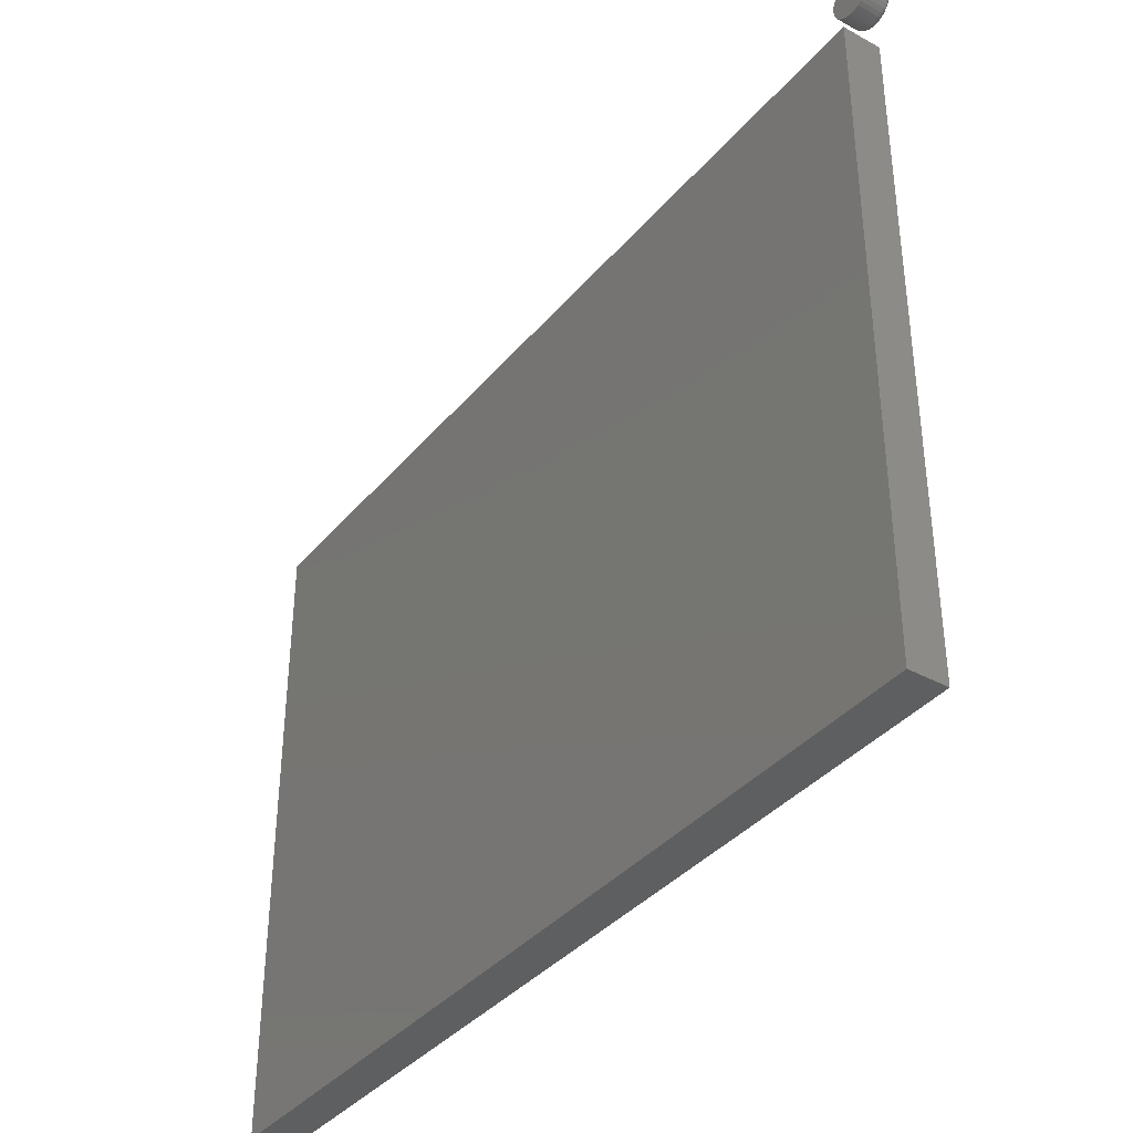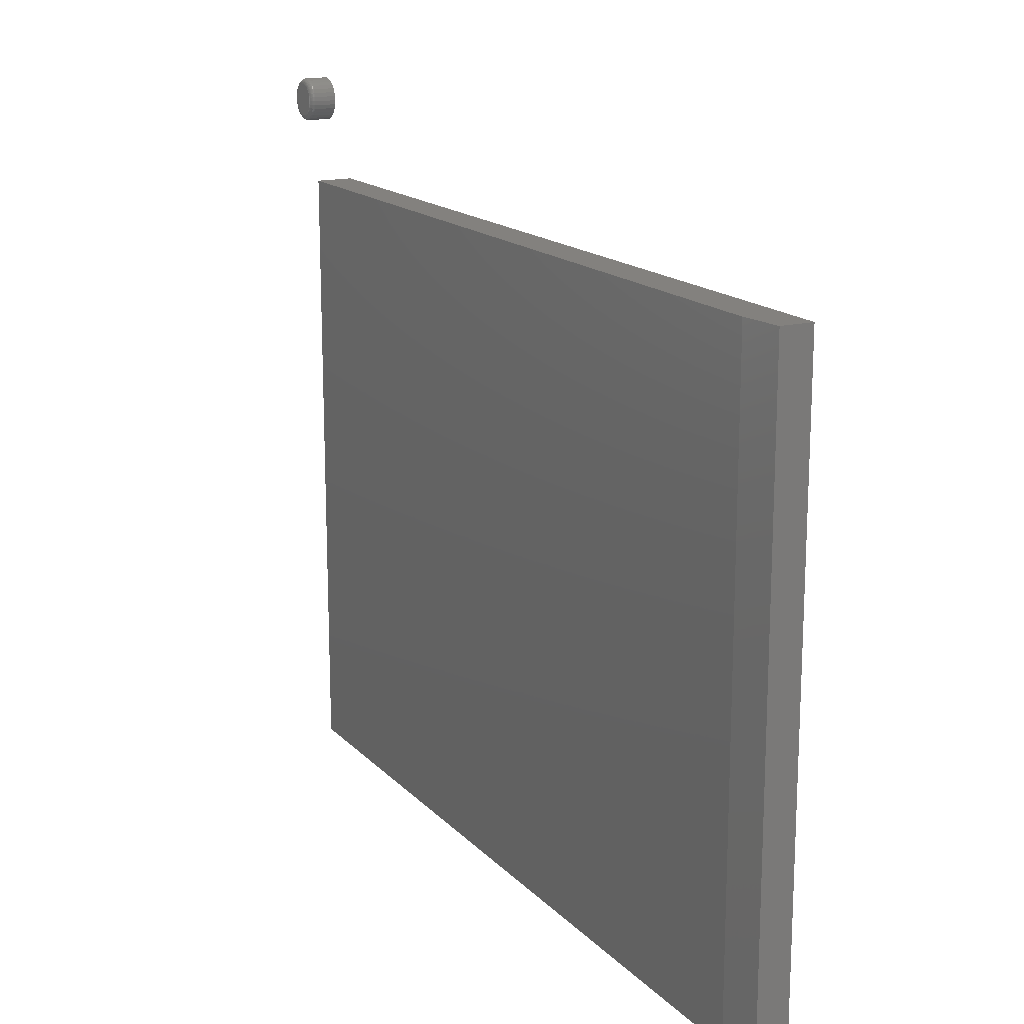
<metadata>
{"format":"stl","ext":"stl","renderer":"f3d","projection":"perspective","resolution":1024,"background":"white","views":[{"elev":-37.5,"azim":55.0,"up":"+Z"},{"elev":16.3,"azim":-117.9,"up":"+Z"}]}
</metadata>
<code>
# stl→obj: 330 verts, 652 faces
v -0.5078 -0.03906 -0.4844
v -0.5078 -0.03906 0.4349
v 0.6953 -0.03906 -0.4844
v 0.6953 -0.03906 0.4349
v -0.5703 -0.09375 0.4349
v -0.5703 -0.04688 0.4349
v -0.5703 -0.09375 -0.4844
v -0.5703 -0.04688 -0.4844
v 0.6953 -0.09375 0.4349
v 0.6953 -0.09375 -0.4844
v 0.6462 2.854e-16 0.5887
v 0.6506 2.861e-16 0.59
v 0.6553 2.866e-16 0.5905
v 0.6599 2.871e-16 0.59
v 0.6644 2.874e-16 0.5887
v 0.6421 2.847e-16 0.5865
v 0.6685 2.876e-16 0.5865
v 0.6385 2.84e-16 0.5835
v 0.6721 2.877e-16 0.5835
v 0.6355 2.833e-16 0.5799
v 0.675 2.876e-16 0.5799
v 0.6333 2.826e-16 0.5758
v 0.6772 2.874e-16 0.5758
v 0.632 2.819e-16 0.5713
v 0.6786 2.871e-16 0.5713
v 0.6772 2.854e-16 0.5576
v 0.6333 2.805e-16 0.5576
v 0.6786 2.861e-16 0.5621
v 0.6355 2.803e-16 0.5535
v 0.675 2.847e-16 0.5535
v 0.6385 2.803e-16 0.5499
v 0.6721 2.84e-16 0.5499
v 0.6421 2.803e-16 0.5469
v 0.6685 2.833e-16 0.5469
v 0.6462 2.805e-16 0.5447
v 0.6644 2.826e-16 0.5447
v 0.6506 2.809e-16 0.5434
v 0.6553 2.813e-16 0.5429
v 0.6599 2.819e-16 0.5434
v 0.632 2.809e-16 0.5621
v 0.6315 2.813e-16 0.5667
v 0.679 2.866e-16 0.5667
v 0.6868 -0.007812 0.5667
v 0.6868 -0.03906 0.5667
v 0.6862 -0.007812 0.5605
v 0.6862 -0.03906 0.5605
v 0.6844 -0.007812 0.5546
v 0.6844 -0.03906 0.5546
v 0.6815 -0.007812 0.5491
v 0.6815 -0.03906 0.5491
v 0.6776 -0.007812 0.5444
v 0.6776 -0.03906 0.5444
v 0.6728 -0.007812 0.5404
v 0.6728 -0.03906 0.5404
v 0.6673 -0.007812 0.5375
v 0.6673 -0.03906 0.5375
v 0.6614 -0.007812 0.5357
v 0.6614 -0.03906 0.5357
v 0.6553 -0.007812 0.5351
v 0.6553 -0.03906 0.5351
v 0.6491 -0.007812 0.5357
v 0.6491 -0.03906 0.5357
v 0.6432 -0.007812 0.5375
v 0.6432 -0.03906 0.5375
v 0.6377 -0.007812 0.5404
v 0.6377 -0.03906 0.5404
v 0.6329 -0.007812 0.5444
v 0.6329 -0.03906 0.5444
v 0.629 -0.007812 0.5491
v 0.629 -0.03906 0.5491
v 0.6261 -0.007812 0.5546
v 0.6261 -0.03906 0.5546
v 0.6243 -0.007812 0.5605
v 0.6243 -0.03906 0.5605
v 0.6237 -0.007812 0.5667
v 0.6237 -0.03906 0.5667
v 0.6243 -0.007812 0.5729
v 0.6243 -0.03906 0.5729
v 0.6261 -0.007812 0.5788
v 0.6261 -0.03906 0.5788
v 0.629 -0.007812 0.5842
v 0.629 -0.03906 0.5842
v 0.6329 -0.007812 0.589
v 0.6329 -0.03906 0.589
v 0.6377 -0.007812 0.593
v 0.6377 -0.03906 0.593
v 0.6432 -0.007812 0.5959
v 0.6432 -0.03906 0.5959
v 0.6491 -0.007812 0.5977
v 0.6491 -0.03906 0.5977
v 0.6553 -0.007812 0.5983
v 0.6553 -0.03906 0.5983
v 0.6614 -0.007812 0.5977
v 0.6614 -0.03906 0.5977
v 0.6673 -0.007812 0.5959
v 0.6673 -0.03906 0.5959
v 0.6728 -0.007812 0.593
v 0.6728 -0.03906 0.593
v 0.6776 -0.007812 0.589
v 0.6776 -0.03906 0.589
v 0.6815 -0.007812 0.5842
v 0.6815 -0.03906 0.5842
v 0.6844 -0.007812 0.5788
v 0.6844 -0.03906 0.5788
v 0.6862 -0.007812 0.5729
v 0.6862 -0.03906 0.5729
v 0.6238 -0.006288 0.5667
v 0.6244 -0.006288 0.5728
v 0.6243 -0.004823 0.5667
v 0.6249 -0.004823 0.5727
v 0.625 -0.003472 0.5667
v 0.6256 -0.003472 0.5726
v 0.626 -0.002288 0.5667
v 0.6265 -0.002288 0.5724
v 0.6272 -0.001317 0.5667
v 0.6277 -0.001317 0.5722
v 0.6285 -0.0005947 0.5667
v 0.629 -0.0005947 0.5719
v 0.63 -0.0001501 0.5667
v 0.6305 -0.0001501 0.5716
v 0.6861 -0.006288 0.5728
v 0.6867 -0.006288 0.5667
v 0.6857 -0.004823 0.5727
v 0.6862 -0.004823 0.5667
v 0.6849 -0.003472 0.5726
v 0.6855 -0.003472 0.5667
v 0.684 -0.002288 0.5724
v 0.6846 -0.002288 0.5667
v 0.6828 -0.001317 0.5722
v 0.6834 -0.001317 0.5667
v 0.6815 -0.0005947 0.5719
v 0.682 -0.0005947 0.5667
v 0.6801 -0.0001501 0.5716
v 0.6806 -0.0001501 0.5667
v 0.6843 -0.006288 0.5787
v 0.6839 -0.004823 0.5786
v 0.6832 -0.003472 0.5783
v 0.6823 -0.002288 0.5779
v 0.6812 -0.001317 0.5775
v 0.68 -0.0005947 0.5769
v 0.6786 -0.0001501 0.5764
v 0.6814 -0.006288 0.5842
v 0.681 -0.004823 0.5839
v 0.6804 -0.003472 0.5835
v 0.6796 -0.002288 0.583
v 0.6786 -0.001317 0.5823
v 0.6775 -0.0005947 0.5816
v 0.6763 -0.0001501 0.5807
v 0.6775 -0.006288 0.5889
v 0.6772 -0.004823 0.5886
v 0.6767 -0.003472 0.5881
v 0.676 -0.002288 0.5874
v 0.6751 -0.001317 0.5866
v 0.6742 -0.0005947 0.5856
v 0.6731 -0.0001501 0.5846
v 0.6727 -0.006288 0.5928
v 0.6725 -0.004823 0.5925
v 0.6721 -0.003472 0.5919
v 0.6715 -0.002288 0.591
v 0.6709 -0.001317 0.5901
v 0.6701 -0.0005947 0.5889
v 0.6693 -0.0001501 0.5877
v 0.6673 -0.006288 0.5957
v 0.6671 -0.004823 0.5953
v 0.6668 -0.003472 0.5947
v 0.6665 -0.002288 0.5938
v 0.666 -0.001317 0.5927
v 0.6655 -0.0005947 0.5914
v 0.6649 -0.0001501 0.5901
v 0.6614 -0.006288 0.5975
v 0.6613 -0.004823 0.5971
v 0.6612 -0.003472 0.5964
v 0.661 -0.002288 0.5954
v 0.6607 -0.001317 0.5943
v 0.6605 -0.0005947 0.5929
v 0.6602 -0.0001501 0.5915
v 0.6553 -0.006288 0.5981
v 0.6553 -0.004823 0.5977
v 0.6553 -0.003472 0.597
v 0.6553 -0.002288 0.596
v 0.6553 -0.001317 0.5948
v 0.6553 -0.0005947 0.5935
v 0.6553 -0.0001501 0.592
v 0.6491 -0.006288 0.5975
v 0.6492 -0.004823 0.5971
v 0.6494 -0.003472 0.5964
v 0.6495 -0.002288 0.5954
v 0.6498 -0.001317 0.5943
v 0.65 -0.0005947 0.5929
v 0.6503 -0.0001501 0.5915
v 0.6432 -0.006288 0.5957
v 0.6434 -0.004823 0.5953
v 0.6437 -0.003472 0.5947
v 0.6441 -0.002288 0.5938
v 0.6445 -0.001317 0.5927
v 0.645 -0.0005947 0.5914
v 0.6456 -0.0001501 0.5901
v 0.6378 -0.006288 0.5928
v 0.638 -0.004823 0.5925
v 0.6385 -0.003472 0.5919
v 0.639 -0.002288 0.591
v 0.6396 -0.001317 0.5901
v 0.6404 -0.0005947 0.5889
v 0.6412 -0.0001501 0.5877
v 0.633 -0.006288 0.5889
v 0.6334 -0.004823 0.5886
v 0.6339 -0.003472 0.5881
v 0.6346 -0.002288 0.5874
v 0.6354 -0.001317 0.5866
v 0.6363 -0.0005947 0.5856
v 0.6374 -0.0001501 0.5846
v 0.6291 -0.006288 0.5842
v 0.6295 -0.004823 0.5839
v 0.6301 -0.003472 0.5835
v 0.6309 -0.002288 0.583
v 0.6319 -0.001317 0.5823
v 0.633 -0.0005947 0.5816
v 0.6342 -0.0001501 0.5807
v 0.6262 -0.006288 0.5787
v 0.6266 -0.004823 0.5786
v 0.6273 -0.003472 0.5783
v 0.6282 -0.002288 0.5779
v 0.6293 -0.001317 0.5775
v 0.6305 -0.0005947 0.5769
v 0.6319 -0.0001501 0.5764
v 0.6861 -0.006288 0.5606
v 0.6857 -0.004823 0.5606
v 0.6849 -0.003472 0.5608
v 0.684 -0.002288 0.561
v 0.6828 -0.001317 0.5612
v 0.6815 -0.0005947 0.5615
v 0.6801 -0.0001501 0.5618
v 0.6244 -0.006288 0.5606
v 0.6249 -0.004823 0.5606
v 0.6256 -0.003472 0.5608
v 0.6265 -0.002288 0.561
v 0.6277 -0.001317 0.5612
v 0.629 -0.0005947 0.5615
v 0.6305 -0.0001501 0.5618
v 0.6262 -0.006288 0.5547
v 0.6266 -0.004823 0.5548
v 0.6273 -0.003472 0.5551
v 0.6282 -0.002288 0.5555
v 0.6293 -0.001317 0.5559
v 0.6305 -0.0005947 0.5565
v 0.6319 -0.0001501 0.557
v 0.6291 -0.006288 0.5492
v 0.6295 -0.004823 0.5495
v 0.6301 -0.003472 0.5499
v 0.6309 -0.002288 0.5504
v 0.6319 -0.001317 0.5511
v 0.633 -0.0005947 0.5518
v 0.6342 -0.0001501 0.5526
v 0.633 -0.006288 0.5445
v 0.6334 -0.004823 0.5448
v 0.6339 -0.003472 0.5453
v 0.6346 -0.002288 0.546
v 0.6354 -0.001317 0.5468
v 0.6363 -0.0005947 0.5478
v 0.6374 -0.0001501 0.5488
v 0.6378 -0.006288 0.5406
v 0.638 -0.004823 0.5409
v 0.6385 -0.003472 0.5415
v 0.639 -0.002288 0.5423
v 0.6396 -0.001317 0.5433
v 0.6404 -0.0005947 0.5444
v 0.6412 -0.0001501 0.5457
v 0.6432 -0.006288 0.5377
v 0.6434 -0.004823 0.5381
v 0.6437 -0.003472 0.5387
v 0.6441 -0.002288 0.5396
v 0.6445 -0.001317 0.5407
v 0.645 -0.0005947 0.542
v 0.6456 -0.0001501 0.5433
v 0.6491 -0.006288 0.5359
v 0.6492 -0.004823 0.5363
v 0.6494 -0.003472 0.537
v 0.6495 -0.002288 0.538
v 0.6498 -0.001317 0.5391
v 0.65 -0.0005947 0.5405
v 0.6503 -0.0001501 0.5419
v 0.6553 -0.006288 0.5353
v 0.6553 -0.004823 0.5357
v 0.6553 -0.003472 0.5364
v 0.6553 -0.002288 0.5374
v 0.6553 -0.001317 0.5386
v 0.6553 -0.0005947 0.5399
v 0.6553 -0.0001501 0.5414
v 0.6614 -0.006288 0.5359
v 0.6613 -0.004823 0.5363
v 0.6612 -0.003472 0.537
v 0.661 -0.002288 0.538
v 0.6607 -0.001317 0.5391
v 0.6605 -0.0005947 0.5405
v 0.6602 -0.0001501 0.5419
v 0.6673 -0.006288 0.5377
v 0.6671 -0.004823 0.5381
v 0.6668 -0.003472 0.5387
v 0.6665 -0.002288 0.5396
v 0.666 -0.001317 0.5407
v 0.6655 -0.0005947 0.542
v 0.6649 -0.0001501 0.5433
v 0.6727 -0.006288 0.5406
v 0.6725 -0.004823 0.5409
v 0.6721 -0.003472 0.5415
v 0.6715 -0.002288 0.5423
v 0.6709 -0.001317 0.5433
v 0.6701 -0.0005947 0.5444
v 0.6693 -0.0001501 0.5457
v 0.6775 -0.006288 0.5445
v 0.6772 -0.004823 0.5448
v 0.6767 -0.003472 0.5453
v 0.676 -0.002288 0.546
v 0.6751 -0.001317 0.5468
v 0.6742 -0.0005947 0.5478
v 0.6731 -0.0001501 0.5488
v 0.6814 -0.006288 0.5492
v 0.681 -0.004823 0.5495
v 0.6804 -0.003472 0.5499
v 0.6796 -0.002288 0.5504
v 0.6786 -0.001317 0.5511
v 0.6775 -0.0005947 0.5518
v 0.6763 -0.0001501 0.5526
v 0.6843 -0.006288 0.5547
v 0.6839 -0.004823 0.5548
v 0.6832 -0.003472 0.5551
v 0.6823 -0.002288 0.5555
v 0.6812 -0.001317 0.5559
v 0.68 -0.0005947 0.5565
v 0.6786 -0.0001501 0.557
f 1 2 3
f 3 2 4
f 5 6 7
f 7 6 8
f 9 4 5
f 5 4 2
f 5 2 6
f 3 10 1
f 1 10 7
f 1 7 8
f 6 2 8
f 8 2 1
f 7 10 5
f 5 10 9
f 10 3 9
f 9 3 4
f 11 12 13
f 11 13 14
f 15 11 14
f 16 11 15
f 17 16 15
f 18 16 17
f 19 18 17
f 20 18 19
f 21 20 19
f 22 20 21
f 23 22 21
f 24 22 23
f 25 24 23
f 26 27 28
f 29 27 26
f 30 29 26
f 31 29 30
f 32 31 30
f 33 31 32
f 34 33 32
f 35 33 34
f 36 35 34
f 37 35 36
f 38 37 36
f 39 38 36
f 27 40 28
f 28 40 41
f 28 41 42
f 42 41 24
f 42 24 25
f 43 44 45
f 45 44 46
f 45 46 47
f 47 46 48
f 47 48 49
f 49 48 50
f 49 50 51
f 51 50 52
f 51 52 53
f 53 52 54
f 53 54 55
f 55 54 56
f 55 56 57
f 57 56 58
f 57 58 59
f 59 58 60
f 59 60 61
f 61 60 62
f 61 62 63
f 63 62 64
f 63 64 65
f 65 64 66
f 65 66 67
f 67 66 68
f 67 68 69
f 69 68 70
f 69 70 71
f 71 70 72
f 71 72 73
f 73 72 74
f 73 74 75
f 75 74 76
f 75 76 77
f 77 76 78
f 77 78 79
f 79 78 80
f 79 80 81
f 81 80 82
f 81 82 83
f 83 82 84
f 83 84 85
f 85 84 86
f 85 86 87
f 87 86 88
f 87 88 89
f 89 88 90
f 89 90 91
f 91 90 92
f 91 92 93
f 93 92 94
f 93 94 95
f 95 94 96
f 95 96 97
f 97 96 98
f 97 98 99
f 99 98 100
f 99 100 101
f 101 100 102
f 101 102 103
f 103 102 104
f 103 104 105
f 105 104 106
f 105 106 43
f 43 106 44
f 75 77 107
f 107 77 108
f 107 108 109
f 109 108 110
f 109 110 111
f 111 110 112
f 111 112 113
f 113 112 114
f 113 114 115
f 115 114 116
f 115 116 117
f 117 116 118
f 117 118 119
f 119 118 120
f 119 120 41
f 41 120 24
f 105 43 121
f 121 43 122
f 121 122 123
f 123 122 124
f 123 124 125
f 125 124 126
f 125 126 127
f 127 126 128
f 127 128 129
f 129 128 130
f 129 130 131
f 131 130 132
f 131 132 133
f 133 132 134
f 133 134 25
f 25 134 42
f 103 105 135
f 135 105 121
f 135 121 136
f 136 121 123
f 136 123 137
f 137 123 125
f 137 125 138
f 138 125 127
f 138 127 139
f 139 127 129
f 139 129 140
f 140 129 131
f 140 131 141
f 141 131 133
f 141 133 23
f 23 133 25
f 101 103 142
f 142 103 135
f 142 135 143
f 143 135 136
f 143 136 144
f 144 136 137
f 144 137 145
f 145 137 138
f 145 138 146
f 146 138 139
f 146 139 147
f 147 139 140
f 147 140 148
f 148 140 141
f 148 141 21
f 21 141 23
f 99 101 149
f 149 101 142
f 149 142 150
f 150 142 143
f 150 143 151
f 151 143 144
f 151 144 152
f 152 144 145
f 152 145 153
f 153 145 146
f 153 146 154
f 154 146 147
f 154 147 155
f 155 147 148
f 155 148 19
f 19 148 21
f 97 99 156
f 156 99 149
f 156 149 157
f 157 149 150
f 157 150 158
f 158 150 151
f 158 151 159
f 159 151 152
f 159 152 160
f 160 152 153
f 160 153 161
f 161 153 154
f 161 154 162
f 162 154 155
f 162 155 17
f 17 155 19
f 95 97 163
f 163 97 156
f 163 156 164
f 164 156 157
f 164 157 165
f 165 157 158
f 165 158 166
f 166 158 159
f 166 159 167
f 167 159 160
f 167 160 168
f 168 160 161
f 168 161 169
f 169 161 162
f 169 162 15
f 15 162 17
f 93 95 170
f 170 95 163
f 170 163 171
f 171 163 164
f 171 164 172
f 172 164 165
f 172 165 173
f 173 165 166
f 173 166 174
f 174 166 167
f 174 167 175
f 175 167 168
f 175 168 176
f 176 168 169
f 176 169 14
f 14 169 15
f 91 93 177
f 177 93 170
f 177 170 178
f 178 170 171
f 178 171 179
f 179 171 172
f 179 172 180
f 180 172 173
f 180 173 181
f 181 173 174
f 181 174 182
f 182 174 175
f 182 175 183
f 183 175 176
f 183 176 13
f 13 176 14
f 89 91 184
f 184 91 177
f 184 177 185
f 185 177 178
f 185 178 186
f 186 178 179
f 186 179 187
f 187 179 180
f 187 180 188
f 188 180 181
f 188 181 189
f 189 181 182
f 189 182 190
f 190 182 183
f 190 183 12
f 12 183 13
f 87 89 191
f 191 89 184
f 191 184 192
f 192 184 185
f 192 185 193
f 193 185 186
f 193 186 194
f 194 186 187
f 194 187 195
f 195 187 188
f 195 188 196
f 196 188 189
f 196 189 197
f 197 189 190
f 197 190 11
f 11 190 12
f 85 87 198
f 198 87 191
f 198 191 199
f 199 191 192
f 199 192 200
f 200 192 193
f 200 193 201
f 201 193 194
f 201 194 202
f 202 194 195
f 202 195 203
f 203 195 196
f 203 196 204
f 204 196 197
f 204 197 16
f 16 197 11
f 83 85 205
f 205 85 198
f 205 198 206
f 206 198 199
f 206 199 207
f 207 199 200
f 207 200 208
f 208 200 201
f 208 201 209
f 209 201 202
f 209 202 210
f 210 202 203
f 210 203 211
f 211 203 204
f 211 204 18
f 18 204 16
f 81 83 212
f 212 83 205
f 212 205 213
f 213 205 206
f 213 206 214
f 214 206 207
f 214 207 215
f 215 207 208
f 215 208 216
f 216 208 209
f 216 209 217
f 217 209 210
f 217 210 218
f 218 210 211
f 218 211 20
f 20 211 18
f 79 81 219
f 219 81 212
f 219 212 220
f 220 212 213
f 220 213 221
f 221 213 214
f 221 214 222
f 222 214 215
f 222 215 223
f 223 215 216
f 223 216 224
f 224 216 217
f 224 217 225
f 225 217 218
f 225 218 22
f 22 218 20
f 77 79 108
f 108 79 219
f 108 219 110
f 110 219 220
f 110 220 112
f 112 220 221
f 112 221 114
f 114 221 222
f 114 222 116
f 116 222 223
f 116 223 118
f 118 223 224
f 118 224 120
f 120 224 225
f 120 225 24
f 24 225 22
f 43 45 122
f 122 45 226
f 122 226 124
f 124 226 227
f 124 227 126
f 126 227 228
f 126 228 128
f 128 228 229
f 128 229 130
f 130 229 230
f 130 230 132
f 132 230 231
f 132 231 134
f 134 231 232
f 134 232 42
f 42 232 28
f 73 75 233
f 233 75 107
f 233 107 234
f 234 107 109
f 234 109 235
f 235 109 111
f 235 111 236
f 236 111 113
f 236 113 237
f 237 113 115
f 237 115 238
f 238 115 117
f 238 117 239
f 239 117 119
f 239 119 40
f 40 119 41
f 71 73 240
f 240 73 233
f 240 233 241
f 241 233 234
f 241 234 242
f 242 234 235
f 242 235 243
f 243 235 236
f 243 236 244
f 244 236 237
f 244 237 245
f 245 237 238
f 245 238 246
f 246 238 239
f 246 239 27
f 27 239 40
f 69 71 247
f 247 71 240
f 247 240 248
f 248 240 241
f 248 241 249
f 249 241 242
f 249 242 250
f 250 242 243
f 250 243 251
f 251 243 244
f 251 244 252
f 252 244 245
f 252 245 253
f 253 245 246
f 253 246 29
f 29 246 27
f 67 69 254
f 254 69 247
f 254 247 255
f 255 247 248
f 255 248 256
f 256 248 249
f 256 249 257
f 257 249 250
f 257 250 258
f 258 250 251
f 258 251 259
f 259 251 252
f 259 252 260
f 260 252 253
f 260 253 31
f 31 253 29
f 65 67 261
f 261 67 254
f 261 254 262
f 262 254 255
f 262 255 263
f 263 255 256
f 263 256 264
f 264 256 257
f 264 257 265
f 265 257 258
f 265 258 266
f 266 258 259
f 266 259 267
f 267 259 260
f 267 260 33
f 33 260 31
f 63 65 268
f 268 65 261
f 268 261 269
f 269 261 262
f 269 262 270
f 270 262 263
f 270 263 271
f 271 263 264
f 271 264 272
f 272 264 265
f 272 265 273
f 273 265 266
f 273 266 274
f 274 266 267
f 274 267 35
f 35 267 33
f 61 63 275
f 275 63 268
f 275 268 276
f 276 268 269
f 276 269 277
f 277 269 270
f 277 270 278
f 278 270 271
f 278 271 279
f 279 271 272
f 279 272 280
f 280 272 273
f 280 273 281
f 281 273 274
f 281 274 37
f 37 274 35
f 59 61 282
f 282 61 275
f 282 275 283
f 283 275 276
f 283 276 284
f 284 276 277
f 284 277 285
f 285 277 278
f 285 278 286
f 286 278 279
f 286 279 287
f 287 279 280
f 287 280 288
f 288 280 281
f 288 281 38
f 38 281 37
f 57 59 289
f 289 59 282
f 289 282 290
f 290 282 283
f 290 283 291
f 291 283 284
f 291 284 292
f 292 284 285
f 292 285 293
f 293 285 286
f 293 286 294
f 294 286 287
f 294 287 295
f 295 287 288
f 295 288 39
f 39 288 38
f 55 57 296
f 296 57 289
f 296 289 297
f 297 289 290
f 297 290 298
f 298 290 291
f 298 291 299
f 299 291 292
f 299 292 300
f 300 292 293
f 300 293 301
f 301 293 294
f 301 294 302
f 302 294 295
f 302 295 36
f 36 295 39
f 53 55 303
f 303 55 296
f 303 296 304
f 304 296 297
f 304 297 305
f 305 297 298
f 305 298 306
f 306 298 299
f 306 299 307
f 307 299 300
f 307 300 308
f 308 300 301
f 308 301 309
f 309 301 302
f 309 302 34
f 34 302 36
f 51 53 310
f 310 53 303
f 310 303 311
f 311 303 304
f 311 304 312
f 312 304 305
f 312 305 313
f 313 305 306
f 313 306 314
f 314 306 307
f 314 307 315
f 315 307 308
f 315 308 316
f 316 308 309
f 316 309 32
f 32 309 34
f 49 51 317
f 317 51 310
f 317 310 318
f 318 310 311
f 318 311 319
f 319 311 312
f 319 312 320
f 320 312 313
f 320 313 321
f 321 313 314
f 321 314 322
f 322 314 315
f 322 315 323
f 323 315 316
f 323 316 30
f 30 316 32
f 47 49 324
f 324 49 317
f 324 317 325
f 325 317 318
f 325 318 326
f 326 318 319
f 326 319 327
f 327 319 320
f 327 320 328
f 328 320 321
f 328 321 329
f 329 321 322
f 329 322 330
f 330 322 323
f 330 323 26
f 26 323 30
f 45 47 226
f 226 47 324
f 226 324 227
f 227 324 325
f 227 325 228
f 228 325 326
f 228 326 229
f 229 326 327
f 229 327 230
f 230 327 328
f 230 328 231
f 231 328 329
f 231 329 232
f 232 329 330
f 232 330 28
f 28 330 26
f 92 90 88
f 94 92 88
f 94 88 96
f 96 88 86
f 96 86 98
f 98 86 84
f 98 84 100
f 100 84 82
f 100 82 102
f 102 82 80
f 102 80 104
f 104 80 78
f 104 78 106
f 46 72 48
f 48 72 70
f 48 70 50
f 50 70 68
f 50 68 52
f 52 68 66
f 52 66 54
f 54 66 64
f 54 64 56
f 56 64 62
f 56 62 60
f 56 60 58
f 106 78 44
f 44 78 76
f 44 76 46
f 46 76 74
f 46 74 72

</code>
